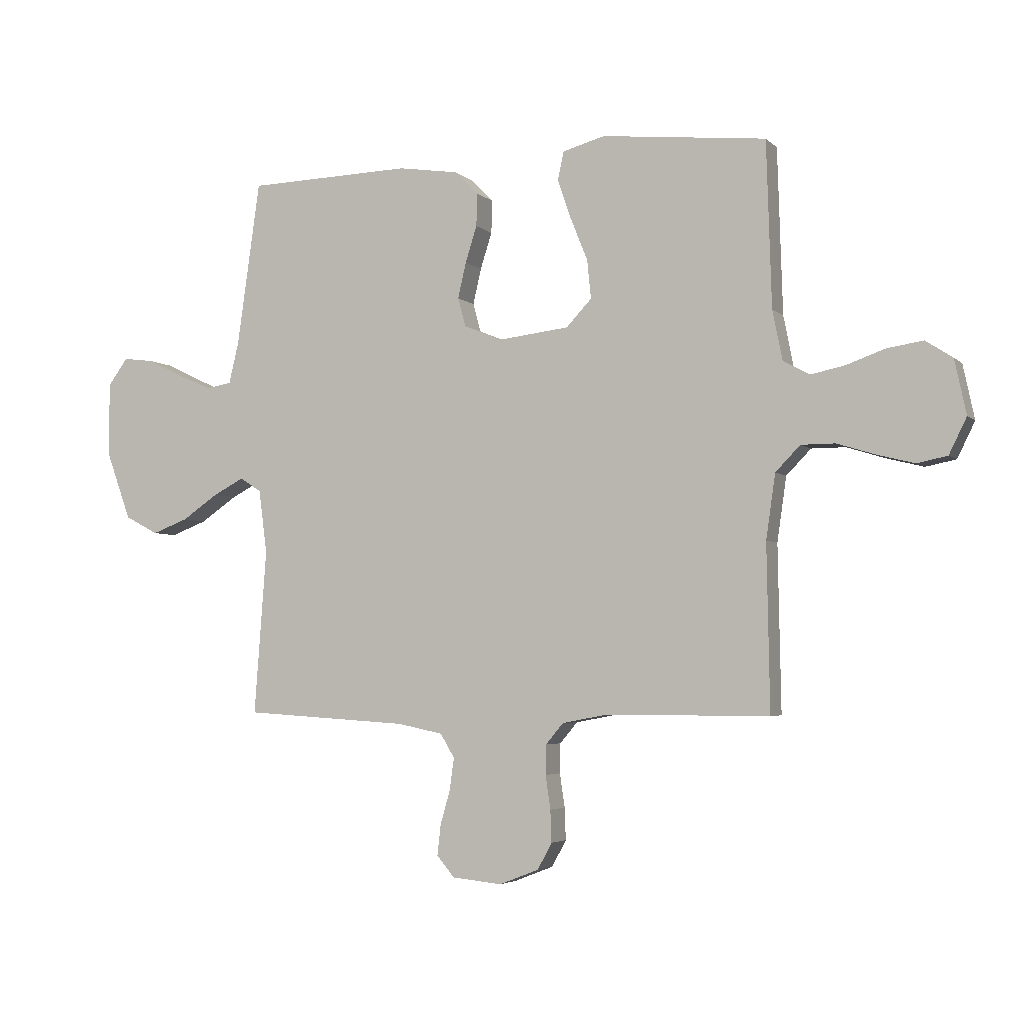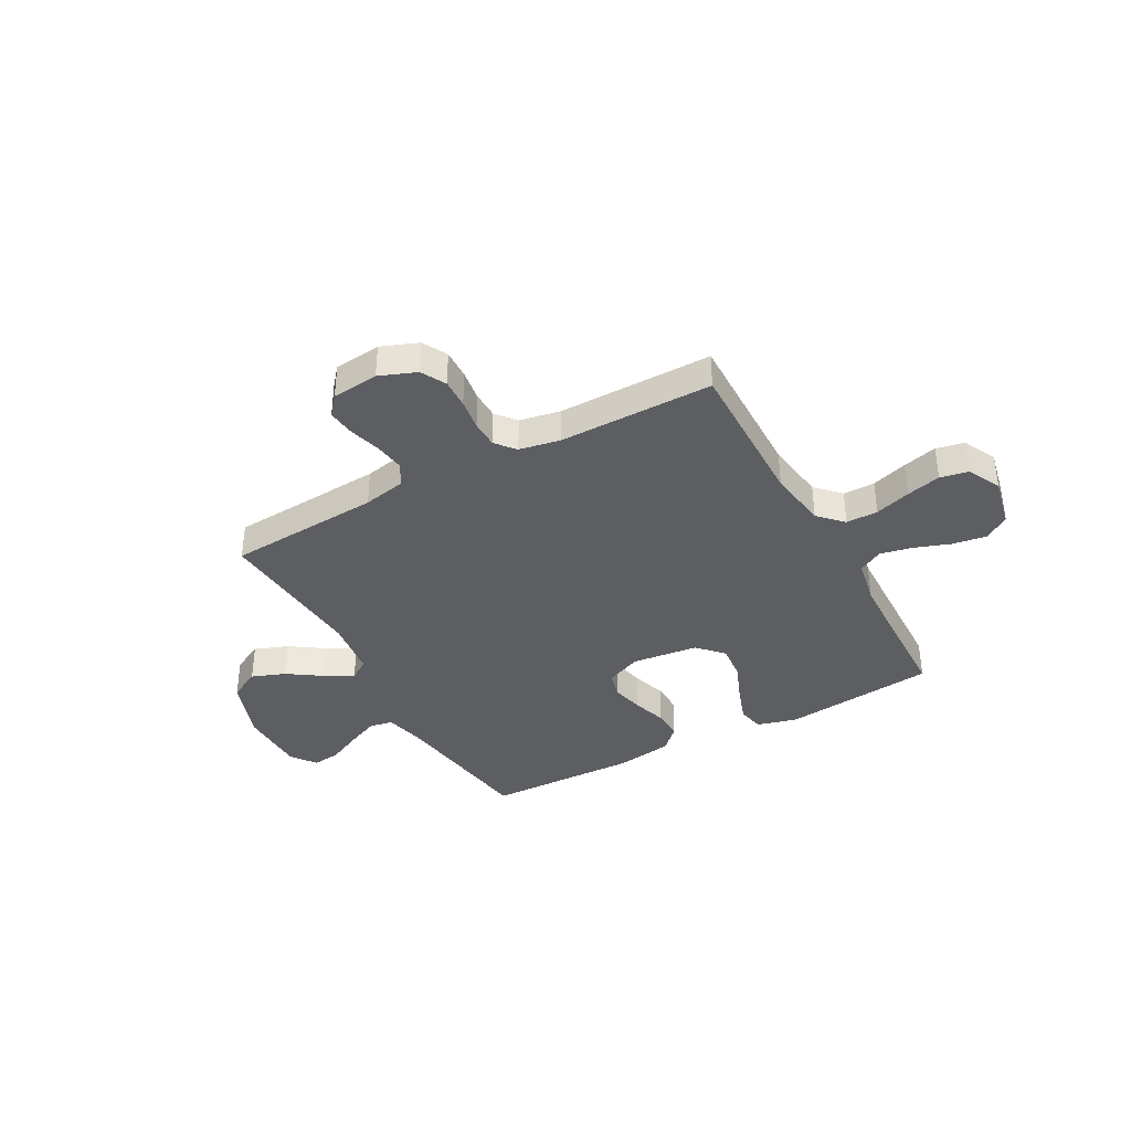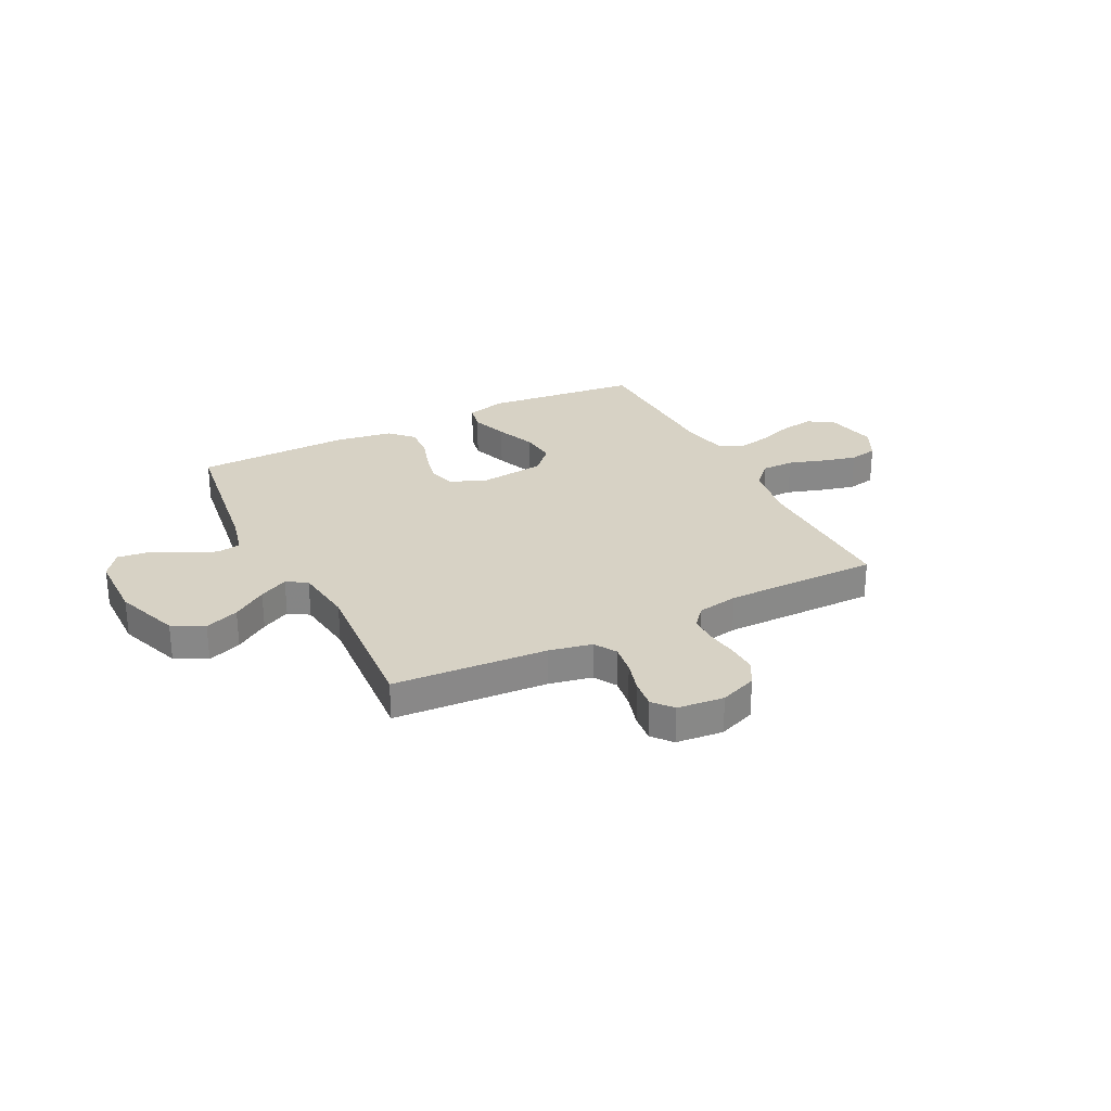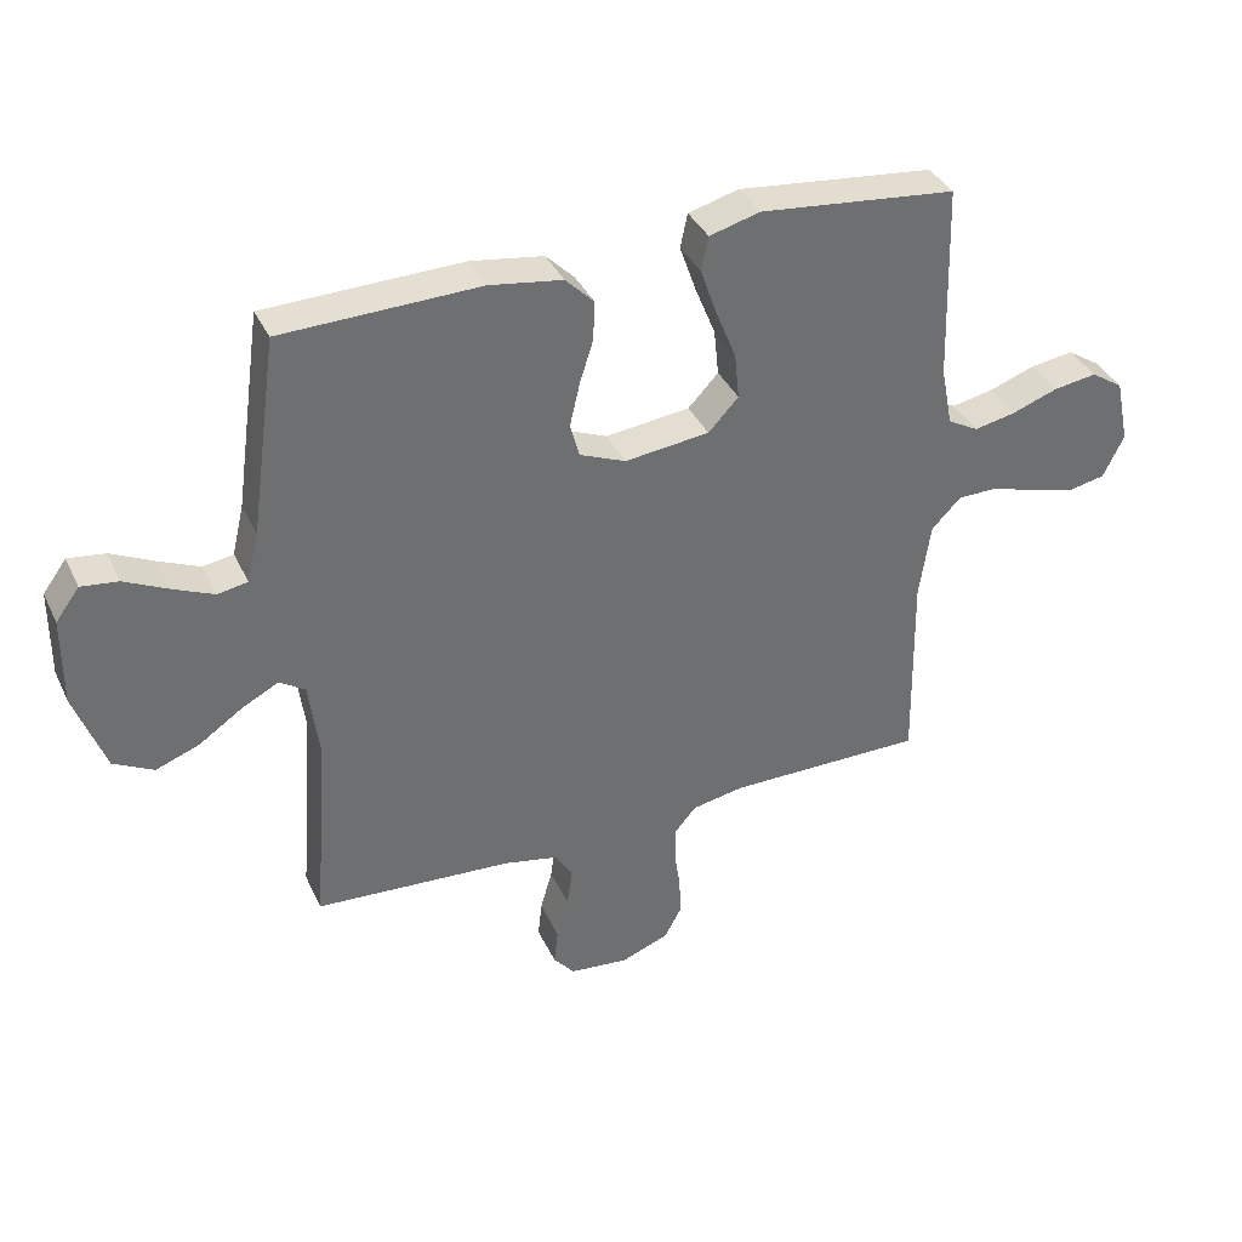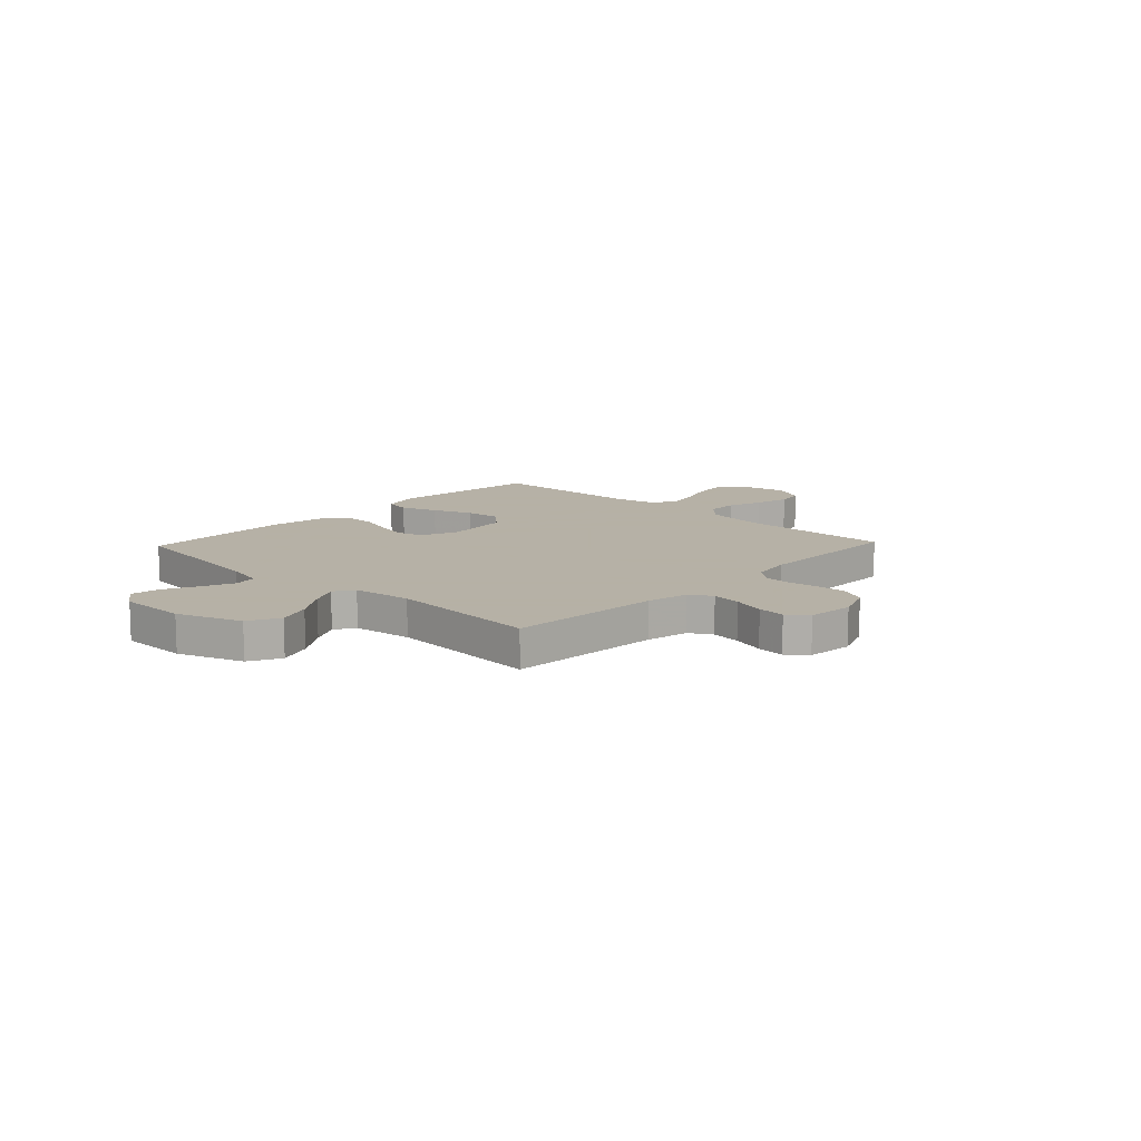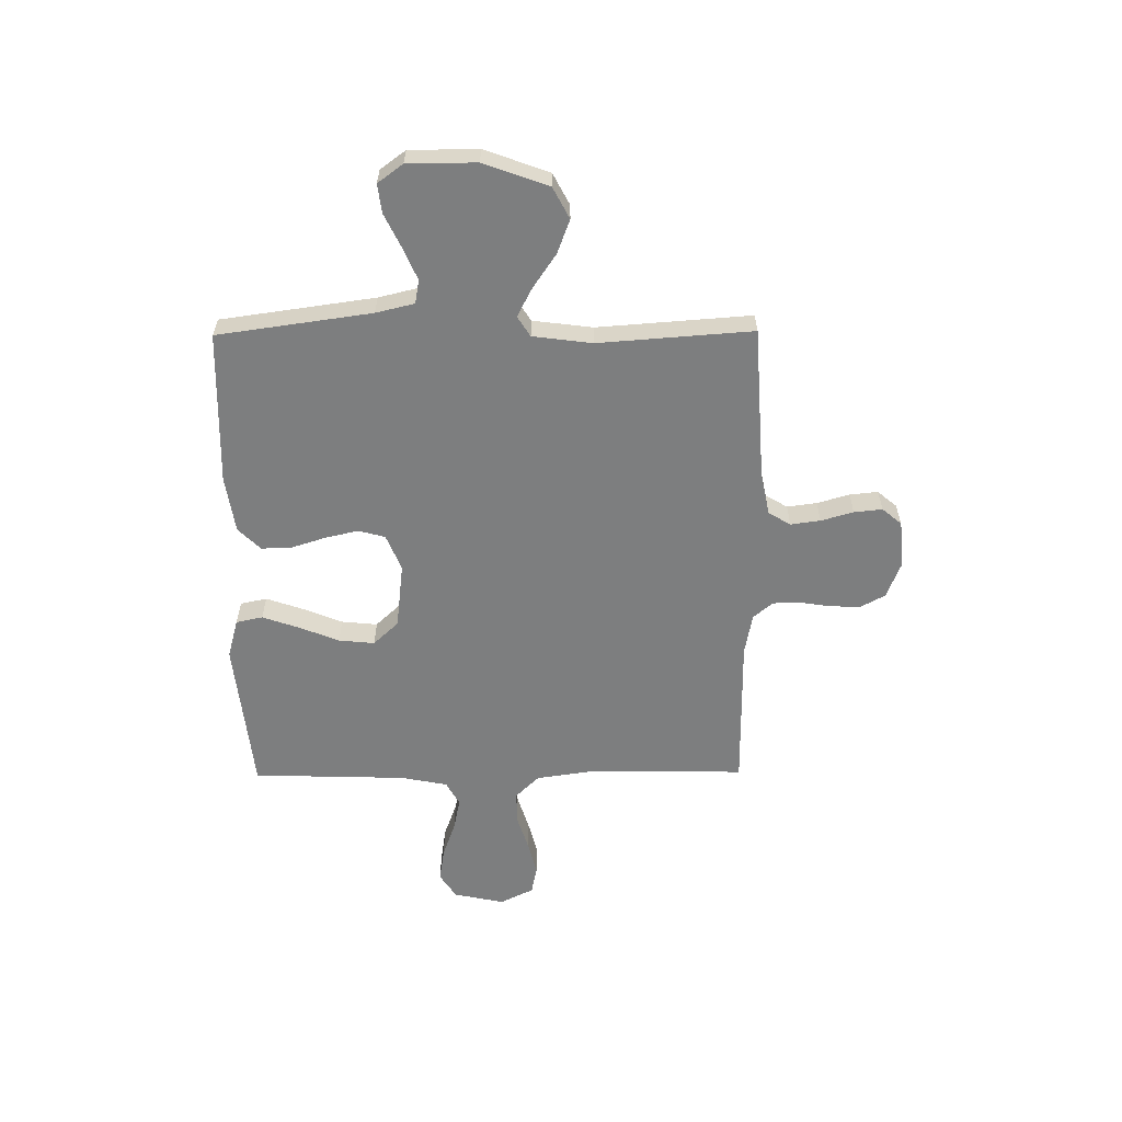
<metadata>
{"format":"obj","ext":"obj","renderer":"f3d","projection":"perspective","resolution":1024,"background":"white","views":[{"elev":-4.1,"azim":-157.5,"up":"+Z"},{"elev":-37.7,"azim":-151.2,"up":"+Y"},{"elev":27.5,"azim":153.3,"up":"+Y"},{"elev":37.1,"azim":156.9,"up":"+Z"},{"elev":12.1,"azim":133.4,"up":"+Y"},{"elev":-59.3,"azim":90.5,"up":"+Y"}]}
</metadata>
<code>
v 0.5 0.07 -0.5
v 0.2 0.07 -0.519
v 0.117 0.07 -0.536
v 0.091 0.07 -0.579
v 0.099 0.07 -0.637
v 0.117 0.07 -0.7
v 0.123 0.07 -0.755
v 0.091 0.07 -0.793
v 0 0.07 -0.802
v -0.072 0.07 -0.774
v -0.098 0.07 -0.726
v -0.096 0.07 -0.668
v -0.087 0.07 -0.607
v -0.088 0.07 -0.553
v -0.12 0.07 -0.515
v -0.2 0.07 -0.5
v -0.5 0.07 -0.5
v -0.495 0.07 -0.2
v -0.512 0.07 -0.083
v -0.557 0.07 -0.037
v -0.619 0.07 -0.037
v -0.689 0.07 -0.059
v -0.756 0.07 -0.076
v -0.811 0.07 -0.065
v -0.843 0.07 0
v -0.822 0.07 0.099
v -0.773 0.07 0.131
v -0.707 0.07 0.121
v -0.637 0.07 0.096
v -0.574 0.07 0.083
v -0.527 0.07 0.109
v -0.509 0.07 0.2
v -0.5 0.07 0.5
v -0.2 0.07 0.532
v -0.123 0.07 0.511
v -0.112 0.07 0.459
v -0.137 0.07 0.387
v -0.168 0.07 0.31
v -0.175 0.07 0.24
v -0.129 0.07 0.191
v 0 0.07 0.176
v 0.07 0.07 0.205
v 0.084 0.07 0.257
v 0.069 0.07 0.322
v 0.048 0.07 0.388
v 0.046 0.07 0.448
v 0.089 0.07 0.491
v 0.2 0.07 0.508
v 0.5 0.07 0.5
v 0.542 0.07 0.2
v 0.56 0.07 0.125
v 0.606 0.07 0.117
v 0.668 0.07 0.144
v 0.734 0.07 0.176
v 0.79 0.07 0.183
v 0.826 0.07 0.134
v 0.827 0.07 0
v 0.781 0.07 -0.126
v 0.72 0.07 -0.158
v 0.654 0.07 -0.133
v 0.588 0.07 -0.088
v 0.532 0.07 -0.059
v 0.493 0.07 -0.084
v 0.478 0.07 -0.2
v 0.5 0 -0.5
v 0.2 0 -0.519
v 0.117 0 -0.536
v 0.091 0 -0.579
v 0.099 0 -0.637
v 0.117 0 -0.7
v 0.123 0 -0.755
v 0.091 0 -0.793
v 0 0 -0.802
v -0.072 0 -0.774
v -0.098 0 -0.726
v -0.096 0 -0.668
v -0.087 0 -0.607
v -0.088 0 -0.553
v -0.12 0 -0.515
v -0.2 0 -0.5
v -0.5 0 -0.5
v -0.495 0 -0.2
v -0.512 0 -0.083
v -0.557 0 -0.037
v -0.619 0 -0.037
v -0.689 0 -0.059
v -0.756 0 -0.076
v -0.811 0 -0.065
v -0.843 0 0
v -0.822 0 0.099
v -0.773 0 0.131
v -0.707 0 0.121
v -0.637 0 0.096
v -0.574 0 0.083
v -0.527 0 0.109
v -0.509 0 0.2
v -0.5 0 0.5
v -0.2 0 0.532
v -0.123 0 0.511
v -0.112 0 0.459
v -0.137 0 0.387
v -0.168 0 0.31
v -0.175 0 0.24
v -0.129 0 0.191
v 0 0 0.176
v 0.07 0 0.205
v 0.084 0 0.257
v 0.069 0 0.322
v 0.048 0 0.388
v 0.046 0 0.448
v 0.089 0 0.491
v 0.2 0 0.508
v 0.5 0 0.5
v 0.542 0 0.2
v 0.56 0 0.125
v 0.606 0 0.117
v 0.668 0 0.144
v 0.734 0 0.176
v 0.79 0 0.183
v 0.826 0 0.134
v 0.827 0 0
v 0.781 0 -0.126
v 0.72 0 -0.158
v 0.654 0 -0.133
v 0.588 0 -0.088
v 0.532 0 -0.059
v 0.493 0 -0.084
v 0.478 0 -0.2
f 59 60 61
f 58 59 61
f 57 58 61
f 56 57 61
f 55 56 61
f 54 55 61
f 53 54 61
f 52 53 61 62
f 51 52 62 63
f 48 49 50
f 47 48 50
f 46 47 50
f 45 46 50
f 44 45 50
f 50 51 63
f 44 50 63
f 43 44 63
f 36 37 38
f 35 36 38
f 34 35 38
f 33 34 38
f 32 33 38
f 31 32 38 39
f 30 31 39 40
f 27 28 29
f 26 27 29
f 25 26 29
f 24 25 29
f 23 24 29
f 22 23 29
f 21 22 29
f 20 21 29 30
f 30 40 41
f 20 30 41
f 19 20 41
f 16 17 18
f 19 41 42
f 18 19 42
f 16 18 42
f 15 16 42
f 11 12 13
f 10 11 13
f 9 10 13
f 8 9 13
f 7 8 13
f 6 7 13
f 5 6 13
f 4 5 13 14
f 64 1 2
f 64 2 3
f 63 64 3
f 43 63 3
f 15 42 43
f 14 15 43
f 4 14 43
f 3 4 43
f 125 124 123
f 125 123 122
f 125 122 121
f 125 121 120
f 125 120 119
f 125 119 118
f 125 118 117
f 126 125 117 116
f 127 126 116 115
f 114 113 112
f 114 112 111
f 114 111 110
f 114 110 109
f 114 109 108
f 127 115 114
f 127 114 108
f 127 108 107
f 102 101 100
f 102 100 99
f 102 99 98
f 102 98 97
f 102 97 96
f 103 102 96 95
f 104 103 95 94
f 93 92 91
f 93 91 90
f 93 90 89
f 93 89 88
f 93 88 87
f 93 87 86
f 93 86 85
f 94 93 85 84
f 105 104 94
f 105 94 84
f 105 84 83
f 82 81 80
f 106 105 83
f 106 83 82
f 106 82 80
f 106 80 79
f 77 76 75
f 77 75 74
f 77 74 73
f 77 73 72
f 77 72 71
f 77 71 70
f 77 70 69
f 78 77 69 68
f 66 65 128
f 67 66 128
f 67 128 127
f 67 127 107
f 107 106 79
f 107 79 78
f 107 78 68
f 107 68 67
f 1 65 66 2
f 2 66 67 3
f 3 67 68 4
f 4 68 69 5
f 5 69 70 6
f 6 70 71 7
f 7 71 72 8
f 8 72 73 9
f 9 73 74 10
f 10 74 75 11
f 11 75 76 12
f 12 76 77 13
f 13 77 78 14
f 14 78 79 15
f 15 79 80 16
f 16 80 81 17
f 17 81 82 18
f 18 82 83 19
f 19 83 84 20
f 20 84 85 21
f 21 85 86 22
f 22 86 87 23
f 23 87 88 24
f 24 88 89 25
f 25 89 90 26
f 26 90 91 27
f 27 91 92 28
f 28 92 93 29
f 29 93 94 30
f 30 94 95 31
f 31 95 96 32
f 32 96 97 33
f 33 97 98 34
f 34 98 99 35
f 35 99 100 36
f 36 100 101 37
f 37 101 102 38
f 38 102 103 39
f 39 103 104 40
f 40 104 105 41
f 41 105 106 42
f 42 106 107 43
f 43 107 108 44
f 44 108 109 45
f 45 109 110 46
f 46 110 111 47
f 47 111 112 48
f 48 112 113 49
f 49 113 114 50
f 50 114 115 51
f 51 115 116 52
f 52 116 117 53
f 53 117 118 54
f 54 118 119 55
f 55 119 120 56
f 56 120 121 57
f 57 121 122 58
f 58 122 123 59
f 59 123 124 60
f 60 124 125 61
f 61 125 126 62
f 62 126 127 63
f 63 127 128 64
f 64 128 65 1

</code>
